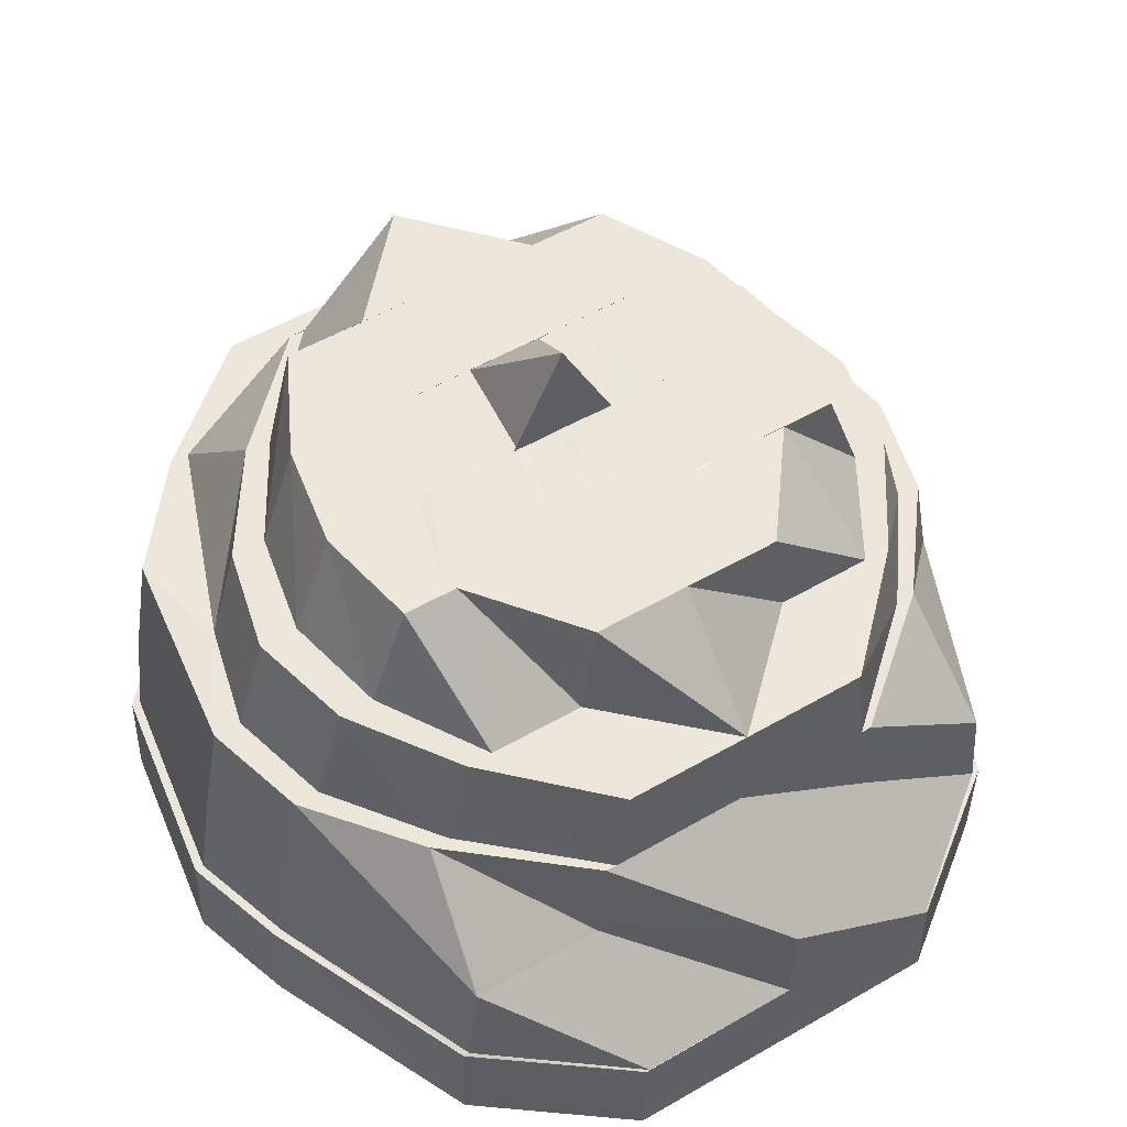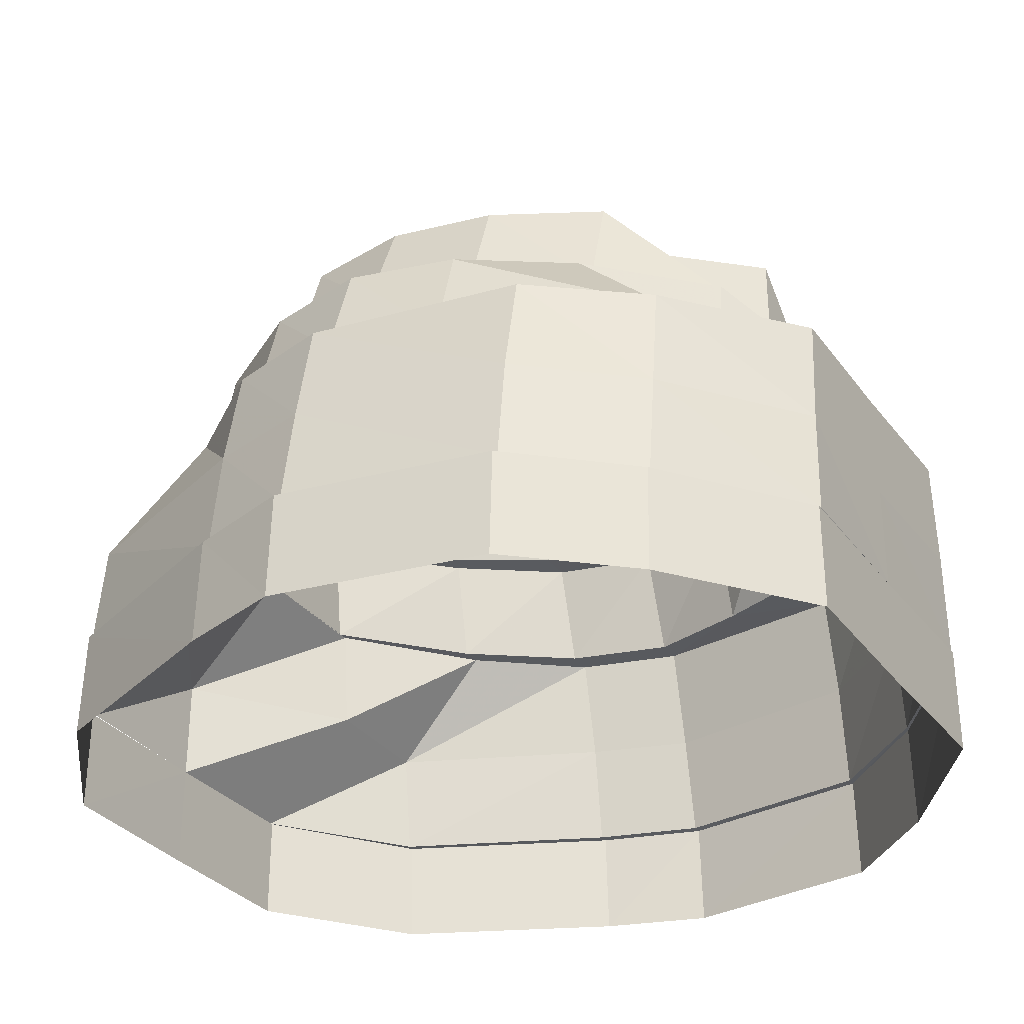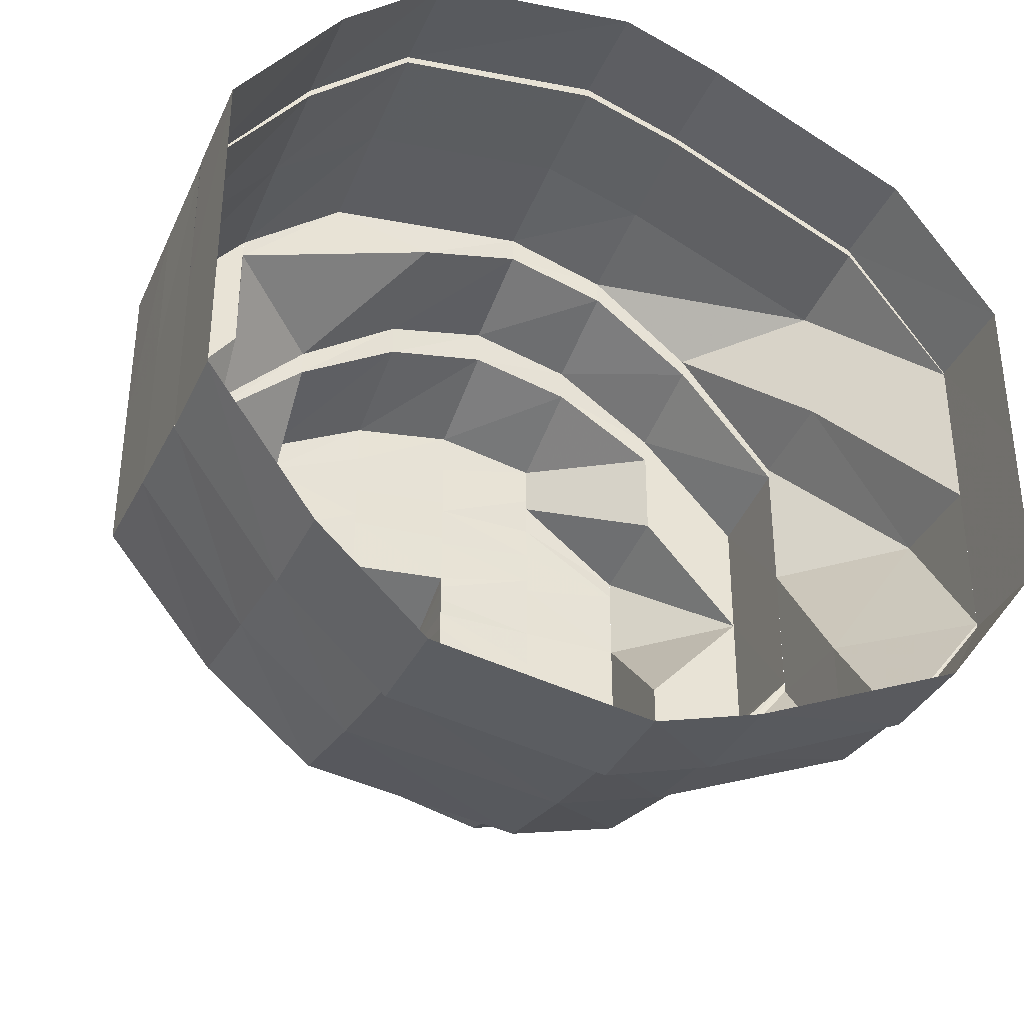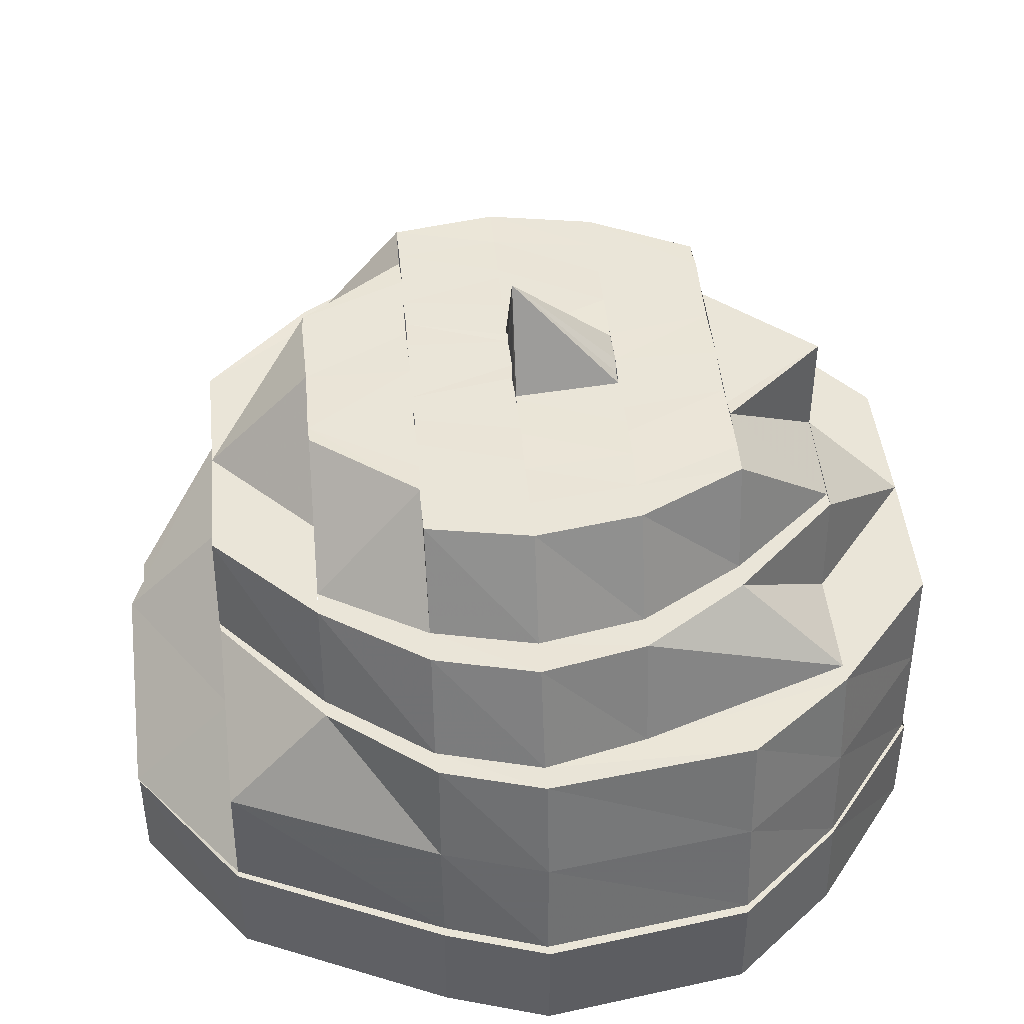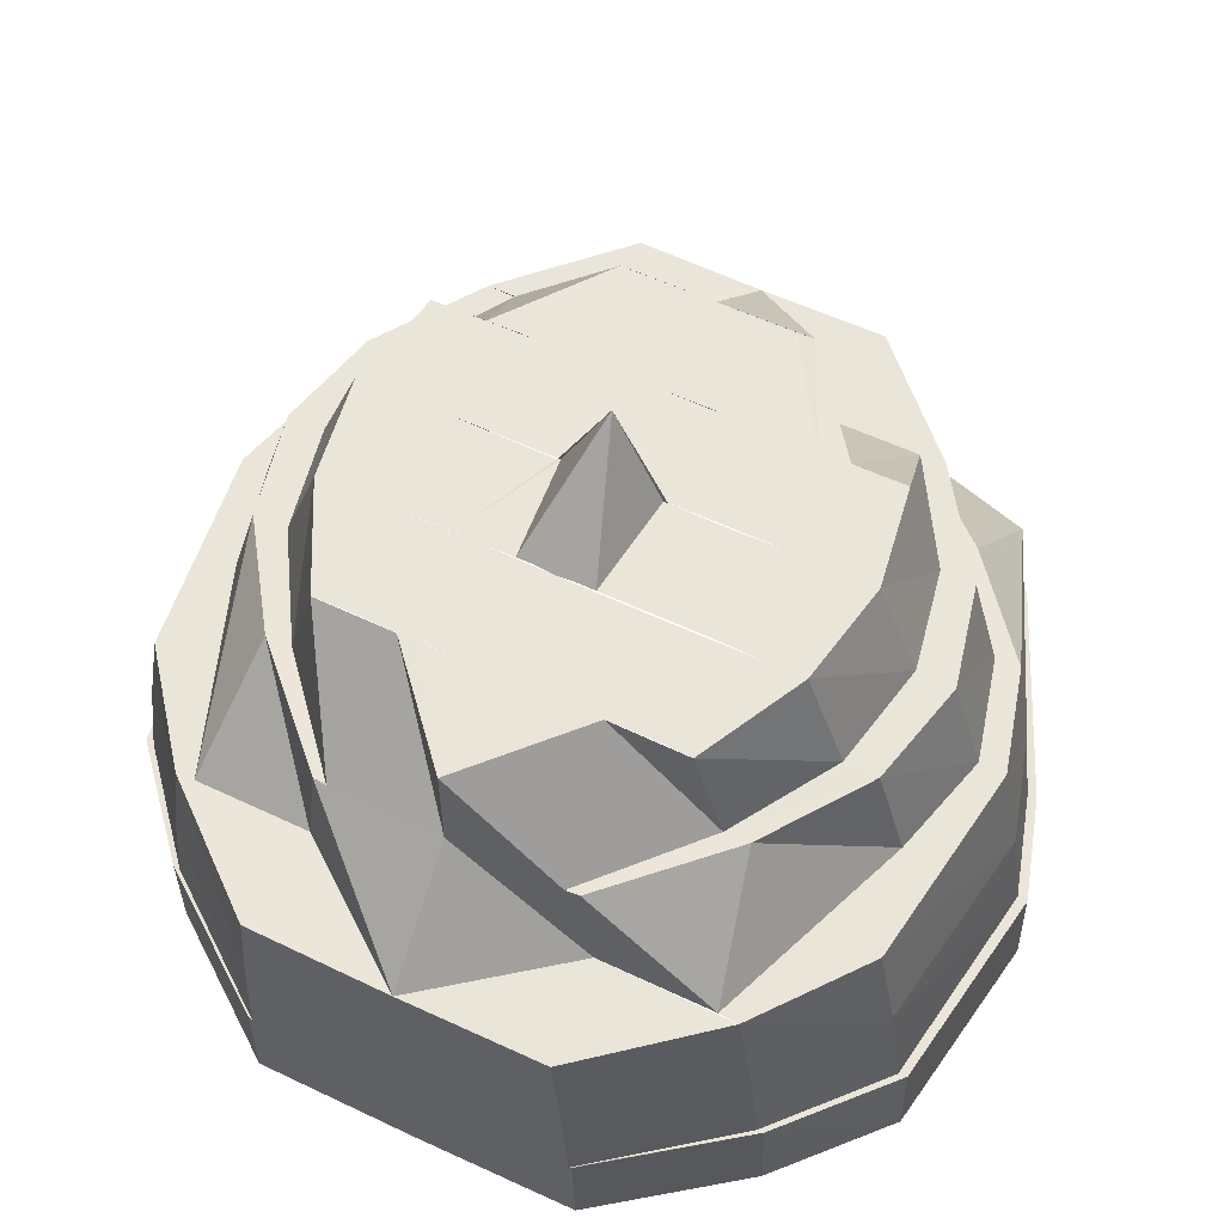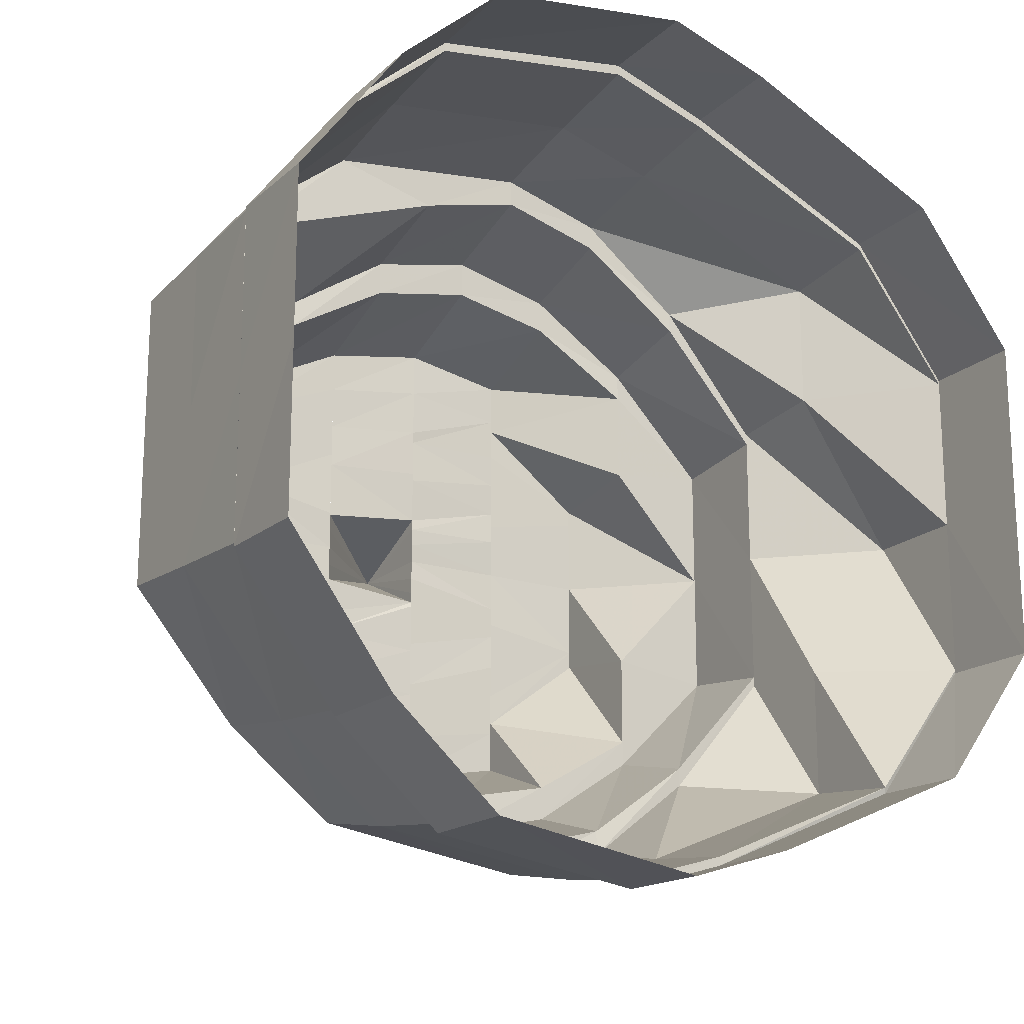
<metadata>
{"format":"obj","ext":"obj","renderer":"f3d","projection":"perspective","resolution":1024,"background":"white","views":[{"elev":53.8,"azim":58.4,"up":"+Y"},{"elev":-31.4,"azim":-149.8,"up":"+Y"},{"elev":-35.9,"azim":-22.8,"up":"+Z"},{"elev":44.7,"azim":174.8,"up":"+Y"},{"elev":58.4,"azim":-64.1,"up":"+Y"},{"elev":-18.2,"azim":-32.0,"up":"+Z"}]}
</metadata>
<code>
o 8277
v 2174 1865 7.486
v 2174 1865 7.502
v 2174 1865 7.486
v 2174 1865 7.502
v 2174 1865 7.516
v 2174 1865 7.471
v 2174 1865 7.471
v 2174 1865 7.458
v 2174 1865 7.471
v 2174 1865 7.458
v 2174 1865 7.471
v 2174 1865 7.449
v 2174 1865 7.458
v 2174 1865 7.457
v 2174 1865 7.449
v 2174 1865 7.446
v 2174 1865 7.449
v 2174 1865 7.448
v 2174 1865 7.446
v 2174 1865 7.449
v 2174 1865 7.446
v 2174 1865 7.445
v 2174 1865 7.449
v 2175 1865 7.458
v 2174 1865 7.449
v 2174 1865 7.448
v 2175 1865 7.458
v 2175 1865 7.471
v 2175 1865 7.457
v 2175 1865 7.458
v 2175 1865 7.471
v 2175 1865 7.471
v 2175 1865 7.486
v 2175 1865 7.486
v 2175 1865 7.502
v 2175 1865 7.502
v 2175 1865 7.515
v 2175 1865 7.502
v 2175 1865 7.515
v 2175 1865 7.502
v 2174 1865 7.524
v 2175 1865 7.515
v 2175 1865 7.516
v 2174 1865 7.524
v 2174 1865 7.527
v 2174 1865 7.524
v 2174 1865 7.525
v 2174 1865 7.527
v 2174 1865 7.524
v 2174 1865 7.527
v 2174 1865 7.528
v 2174 1865 7.524
v 2174 1865 7.515
v 2174 1865 7.524
v 2174 1865 7.525
v 2174 1865 7.515
v 2174 1865 7.502
v 2174 1865 7.515
v 2174 1865 7.502
v 2174 1865 7.502
v 2174 1865 7.515
v 2174 1865 7.502
v 2174 1865 7.524
v 2174 1865 7.515
v 2174 1865 7.527
v 2174 1865 7.524
v 2174 1865 7.524
v 2174 1865 7.527
v 2175 1865 7.515
v 2174 1865 7.524
v 2175 1865 7.502
v 2175 1865 7.515
v 2174 1865 7.514
v 2174 1865 7.522
v 2174 1865 7.525
v 2174 1865 7.512
v 2174 1865 7.512
v 2174 1865 7.52
v 2174 1865 7.5
v 2174 1865 7.524
v 2174 1865 7.527
v 2174 1865 7.515
v 2174 1865 7.524
v 2174 1865 7.52
v 2174 1865 7.502
v 2174 1865 7.501
v 2174 1865 7.5
v 2174 1865 7.486
v 2174 1865 7.523
v 2174 1865 7.473
v 2174 1865 7.486
v 2174 1865 7.486
v 2174 1865 7.472
v 2174 1865 7.461
v 2174 1865 7.471
v 2174 1865 7.473
v 2174 1865 7.459
v 2174 1865 7.453
v 2174 1865 7.461
v 2174 1865 7.458
v 2174 1865 7.471
v 2174 1865 7.449
v 2174 1865 7.451
v 2174 1865 7.458
v 2174 1865 7.458
v 2174 1865 7.471
v 2174 1865 7.453
v 2174 1865 7.449
v 2174 1865 7.449
v 2174 1865 7.448
v 2174 1865 7.446
v 2174 1865 7.446
v 2174 1865 7.446
v 2174 1865 7.449
v 2174 1865 7.449
v 2174 1865 7.451
v 2174 1865 7.449
v 2175 1865 7.461
v 2174 1865 7.453
v 2175 1865 7.459
v 2175 1865 7.458
v 2174 1865 7.453
v 2175 1865 7.461
v 2175 1865 7.462
v 2174 1865 7.455
v 2175 1865 7.473
v 2175 1865 7.473
v 2175 1865 7.473
v 2175 1865 7.472
v 2174 1865 7.45
v 2174 1865 7.455
v 2175 1865 7.458
v 2174 1865 7.453
v 2174 1865 7.455
v 2175 1865 7.458
v 2174 1865 7.458
v 2175 1865 7.465
v 2175 1865 7.462
v 2174 1865 7.455
v 2175 1865 7.473
v 2175 1865 7.475
v 2175 1865 7.467
v 2175 1865 7.471
v 2175 1865 7.471
v 2175 1865 7.486
v 2175 1865 7.486
v 2175 1865 7.501
v 2175 1865 7.5
v 2175 1865 7.511
v 2175 1865 7.499
v 2175 1865 7.502
v 2175 1865 7.512
v 2175 1865 7.5
v 2175 1865 7.514
v 2175 1865 7.512
v 2175 1865 7.515
v 2175 1865 7.502
v 2174 1865 7.522
v 2174 1865 7.52
v 2174 1865 7.518
v 2175 1865 7.511
v 2175 1865 7.512
v 2175 1865 7.5
v 2174 1865 7.52
v 2174 1865 7.515
v 2175 1865 7.508
v 2175 1865 7.511
v 2175 1865 7.499
v 2174 1865 7.517
v 2174 1865 7.512
v 2174 1865 7.518
v 2174 1865 7.511
v 2174 1865 7.515
v 2174 1865 7.508
v 2174 1865 7.512
v 2174 1865 7.52
v 2174 1865 7.498
v 2174 1865 7.499
v 2174 1865 7.5
v 2174 1865 7.486
v 2174 1865 7.473
v 2174 1865 7.475
v 2174 1865 7.486
v 2174 1865 7.478
v 2174 1865 7.486
v 2174 1865 7.497
v 2174 1865 7.486
v 2174 1865 7.476
v 2174 1865 7.478
v 2174 1865 7.495
v 2174 1865 7.47
v 2174 1865 7.506
v 2174 1865 7.486
v 2174 1865 7.503
v 2174 1865 7.479
v 2174 1865 7.478
v 2174 1865 7.486
v 2174 1865 7.512
v 2174 1865 7.508
v 2174 1865 7.514
v 2174 1865 7.5
v 2174 1865 7.51
v 2174 1865 7.504
v 2174 1865 7.497
v 2174 1865 7.492
v 2174 1865 7.49
v 2174 1865 7.486
v 2174 1865 7.483
v 2174 1865 7.481
v 2174 1865 7.48
v 2174 1865 7.476
v 2174 1865 7.473
v 2174 1865 7.473
v 2174 1865 7.469
v 2174 1865 7.472
v 2174 1865 7.477
v 2174 1865 7.477
v 2174 1865 7.482
v 2174 1865 7.482
v 2174 1865 7.483
v 2174 1865 7.482
v 2174 1865 7.482
v 2174 1865 7.486
v 2174 1865 7.491
v 2174 1865 7.49
v 2174 1865 7.491
v 2174 1865 7.486
v 2174 1865 7.482
v 2174 1865 7.482
v 2174 1865 7.482
v 2174 1865 7.482
v 2174 1865 7.491
v 2174 1865 7.491
v 2174 1865 7.488
v 2174 1865 7.486
v 2174 1865 7.486
v 2174 1865 7.485
v 2174 1865 7.483
v 2174 1865 7.485
v 2174 1865 7.488
v 2174 1865 7.49
v 2174 1865 7.491
v 2174 1865 7.486
v 2174 1865 7.483
v 2174 1865 7.482
v 2174 1865 7.496
v 2174 1865 7.491
v 2174 1865 7.496
v 2174 1865 7.501
v 2174 1865 7.5
v 2174 1865 7.506
v 2174 1865 7.504
v 2174 1865 7.5
v 2174 1865 7.508
v 2174 1865 7.5
v 2174 1865 7.503
v 2175 1865 7.495
v 2175 1865 7.506
v 2174 1865 7.503
v 2175 1865 7.497
v 2175 1865 7.498
v 2174 1865 7.503
v 2175 1865 7.495
v 2175 1865 7.508
v 2175 1865 7.498
v 2175 1865 7.486
v 2175 1865 7.497
v 2175 1865 7.499
v 2175 1865 7.508
v 2175 1865 7.498
v 2175 1865 7.486
v 2175 1865 7.475
v 2175 1865 7.486
v 2175 1865 7.462
v 2175 1865 7.465
v 2175 1865 7.461
v 2174 1865 7.453
v 2175 1865 7.495
v 2175 1865 7.486
v 2175 1865 7.497
v 2175 1865 7.486
v 2175 1865 7.476
v 2175 1865 7.475
v 2175 1865 7.465
v 2175 1865 7.478
v 2174 1865 7.47
v 2175 1865 7.479
v 2174 1865 7.473
v 2174 1865 7.481
v 2174 1865 7.486
v 2174 1865 7.492
v 2175 1865 7.494
v 2174 1865 7.461
v 2174 1865 7.497
v 2174 1865 7.465
v 2174 1865 7.496
v 2174 1865 7.493
v 2174 1865 7.491
v 2174 1865 7.49
v 2174 1865 7.49
v 2174 1865 7.49
v 2174 1865 7.488
v 2174 1865 7.488
v 2174 1865 7.486
v 2174 1865 7.483
v 2174 1865 7.486
v 2174 1865 7.485
v 2174 1865 7.48
v 2174 1865 7.485
v 2174 1865 7.483
v 2174 1865 7.477
v 2174 1865 7.473
v 2174 1865 7.476
v 2174 1865 7.469
v 2174 1865 7.467
v 2174 1865 7.463
v 2174 1865 7.465
v 2174 1865 7.459
v 2174 1865 7.461
v 2174 1865 7.467
v 2174 1865 7.465
v 2174 1865 7.475
v 2174 1865 7.465
v 2174 1865 7.458
v 2174 1865 7.456
v 2174 1865 7.462
v 2174 1865 7.473
v 2174 1865 7.465
v 2174 1865 7.475
v 2174 1865 7.453
v 2174 1865 7.461
v 2174 1865 7.473
v 2174 1865 7.486
v 2174 1865 7.473
f 1 2 3
f 3 2 4
f 2 5 4
f 6 1 3
f 7 1 6
f 8 6 9
f 10 7 11
f 12 13 8
f 14 7 13
f 15 14 10
f 16 17 12
f 18 14 17
f 19 18 15
f 20 21 16
f 22 18 21
f 23 22 19
f 24 25 20
f 26 22 25
f 27 26 23
f 28 29 27
f 29 26 30
f 31 29 32
f 33 31 32
f 34 31 33
f 35 34 33
f 36 34 35
f 37 35 38
f 39 36 40
f 41 42 37
f 43 36 42
f 44 43 39
f 45 46 41
f 47 43 46
f 48 47 44
f 49 50 45
f 51 47 50
f 52 51 48
f 53 54 49
f 55 51 54
f 56 55 52
f 57 5 56
f 5 55 58
f 59 58 53
f 60 61 62
f 61 63 64
f 63 65 66
f 65 67 68
f 67 69 70
f 69 71 72
f 73 66 74
f 74 68 75
f 73 74 76
f 77 74 78
f 79 73 77
f 80 81 74
f 82 80 73
f 81 83 75
f 74 75 84
f 85 82 86
f 86 73 87
f 86 64 73
f 88 86 79
f 84 75 89
f 90 91 88
f 91 62 86
f 3 62 91
f 91 86 92
f 93 3 91
f 94 93 90
f 95 3 93
f 93 91 96
f 97 95 93
f 98 97 94
f 97 93 99
f 100 101 97
f 102 100 103
f 103 104 97
f 105 106 104
f 103 97 107
f 108 105 109
f 110 109 103
f 111 102 110
f 112 108 113
f 114 112 115
f 116 113 110
f 117 111 116
f 118 116 119
f 120 115 116
f 121 117 120
f 116 110 122
f 120 116 123
f 124 122 125
f 126 123 124
f 127 120 123
f 127 123 128
f 129 120 127
f 122 110 130
f 110 103 130
f 122 130 131
f 130 103 107
f 129 132 120
f 130 107 133
f 131 130 133
f 133 107 134
f 135 114 132
f 131 133 136
f 137 131 136
f 138 139 137
f 140 138 141
f 137 136 142
f 143 135 144
f 144 30 132
f 144 132 129
f 145 144 129
f 33 144 145
f 145 129 146
f 146 129 127
f 147 33 145
f 148 145 146
f 147 145 148
f 149 148 150
f 151 33 147
f 152 147 153
f 154 151 147
f 154 147 155
f 156 157 154
f 83 156 158
f 158 72 154
f 75 70 158
f 75 158 89
f 158 154 159
f 89 158 159
f 159 154 155
f 159 155 160
f 160 155 161
f 162 163 161
f 164 159 160
f 89 159 164
f 160 161 165
f 165 161 166
f 167 168 166
f 169 160 165
f 164 160 169
f 165 166 170
f 171 89 164
f 84 89 171
f 172 84 171
f 171 164 173
f 173 164 169
f 172 171 174
f 174 171 173
f 175 176 172
f 177 172 174
f 178 172 177
f 179 175 178
f 180 179 178
f 181 180 182
f 183 178 177
f 92 178 183
f 182 92 183
f 184 183 185
f 177 174 186
f 183 186 187
f 188 183 189
f 187 186 190
f 191 188 189
f 186 174 192
f 186 192 190
f 174 173 192
f 187 190 193
f 190 192 194
f 195 187 193
f 196 197 195
f 192 173 198
f 192 198 194
f 173 169 198
f 194 198 199
f 198 169 200
f 198 200 199
f 169 165 200
f 194 199 201
f 200 165 170
f 199 200 202
f 200 170 202
f 201 199 203
f 199 202 203
f 201 203 204
f 205 201 204
f 205 204 206
f 207 205 206
f 193 205 207
f 208 193 207
f 209 193 208
f 210 209 208
f 211 209 210
f 211 195 209
f 212 195 211
f 213 212 211
f 214 212 213
f 214 191 212
f 215 214 213
f 215 213 216
f 216 213 217
f 216 217 218
f 217 210 219
f 219 210 220
f 221 217 222
f 222 220 223
f 224 225 223
f 224 226 227
f 228 229 227
f 230 231 227
f 232 233 227
f 225 234 235
f 234 236 235
f 236 237 235
f 237 238 235
f 220 239 235
f 239 207 235
f 207 240 235
f 240 241 235
f 241 242 243
f 244 245 243
f 241 246 247
f 246 248 247
f 246 249 248
f 250 249 246
f 250 251 249
f 203 251 250
f 203 202 251
f 251 252 249
f 249 252 253
f 202 254 251
f 251 254 252
f 202 170 254
f 252 255 253
f 256 257 255
f 170 258 254
f 170 166 258
f 254 258 259
f 258 260 259
f 258 261 260
f 262 260 263
f 264 265 258
f 265 266 267
f 268 146 261
f 269 268 270
f 270 146 271
f 271 128 272
f 146 128 273
f 272 274 275
f 276 277 274
f 278 273 279
f 280 281 278
f 273 282 279
f 281 283 282
f 283 284 282
f 279 282 285
f 282 142 285
f 285 142 286
f 285 286 287
f 287 286 288
f 287 288 289
f 290 287 289
f 279 287 290
f 291 279 290
f 292 279 291
f 142 293 286
f 294 292 291
f 142 136 293
f 286 293 295
f 255 292 294
f 255 278 292
f 253 255 294
f 253 294 296
f 296 294 297
f 296 297 247
f 298 297 299
f 297 300 301
f 299 300 302
f 300 290 303
f 302 290 304
f 290 305 306
f 304 305 307
f 305 308 309
f 307 308 310
f 308 311 244
f 308 312 311
f 313 312 308
f 313 314 312
f 314 315 312
f 314 316 315
f 295 316 314
f 315 214 215
f 315 317 214
f 316 317 315
f 317 191 214
f 295 318 316
f 293 318 295
f 316 319 317
f 318 319 316
f 317 320 191
f 319 320 317
f 320 188 191
f 320 182 188
f 321 322 320
f 319 323 320
f 318 324 319
f 324 323 319
f 293 325 318
f 325 324 318
f 136 325 293
f 136 133 325
f 133 134 325
f 325 134 324
f 324 326 323
f 134 326 324
f 134 99 326
f 326 327 323
f 326 96 327
f 328 327 329
f 330 331 134
f 331 332 326
f 332 333 334

</code>
